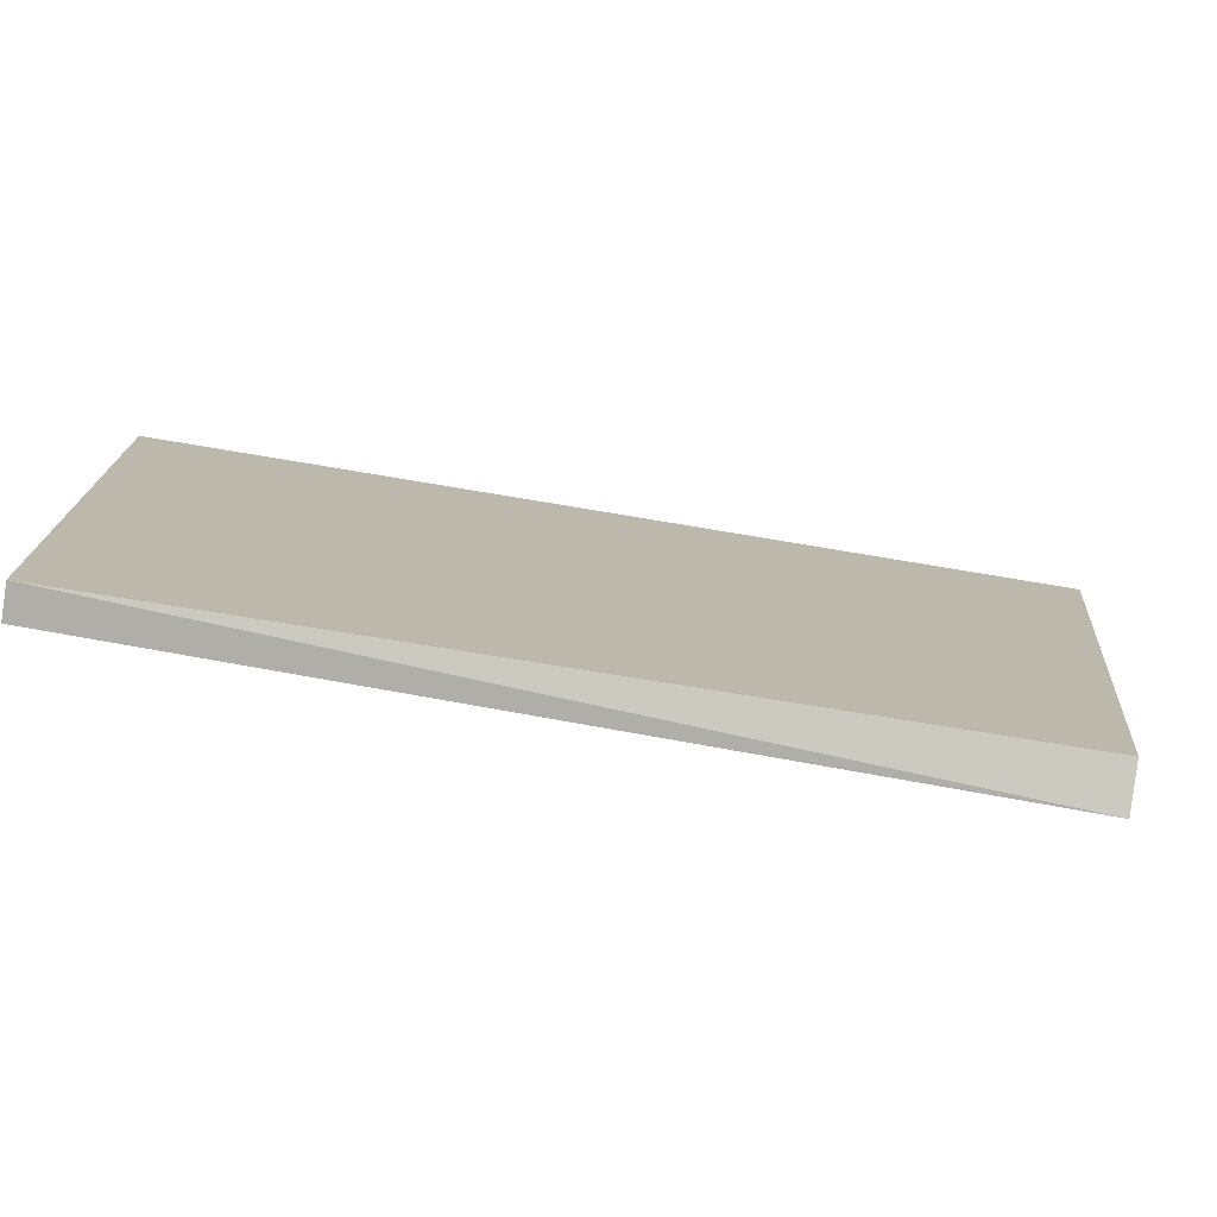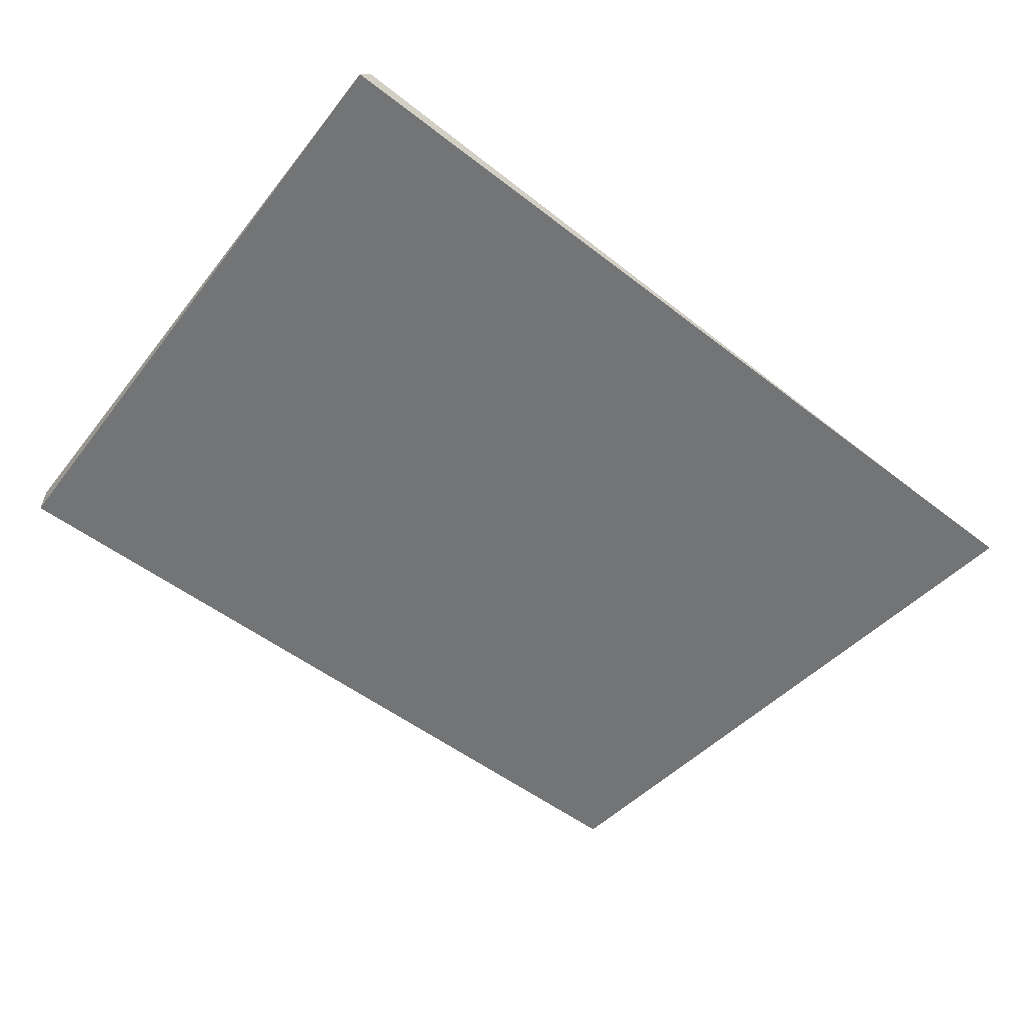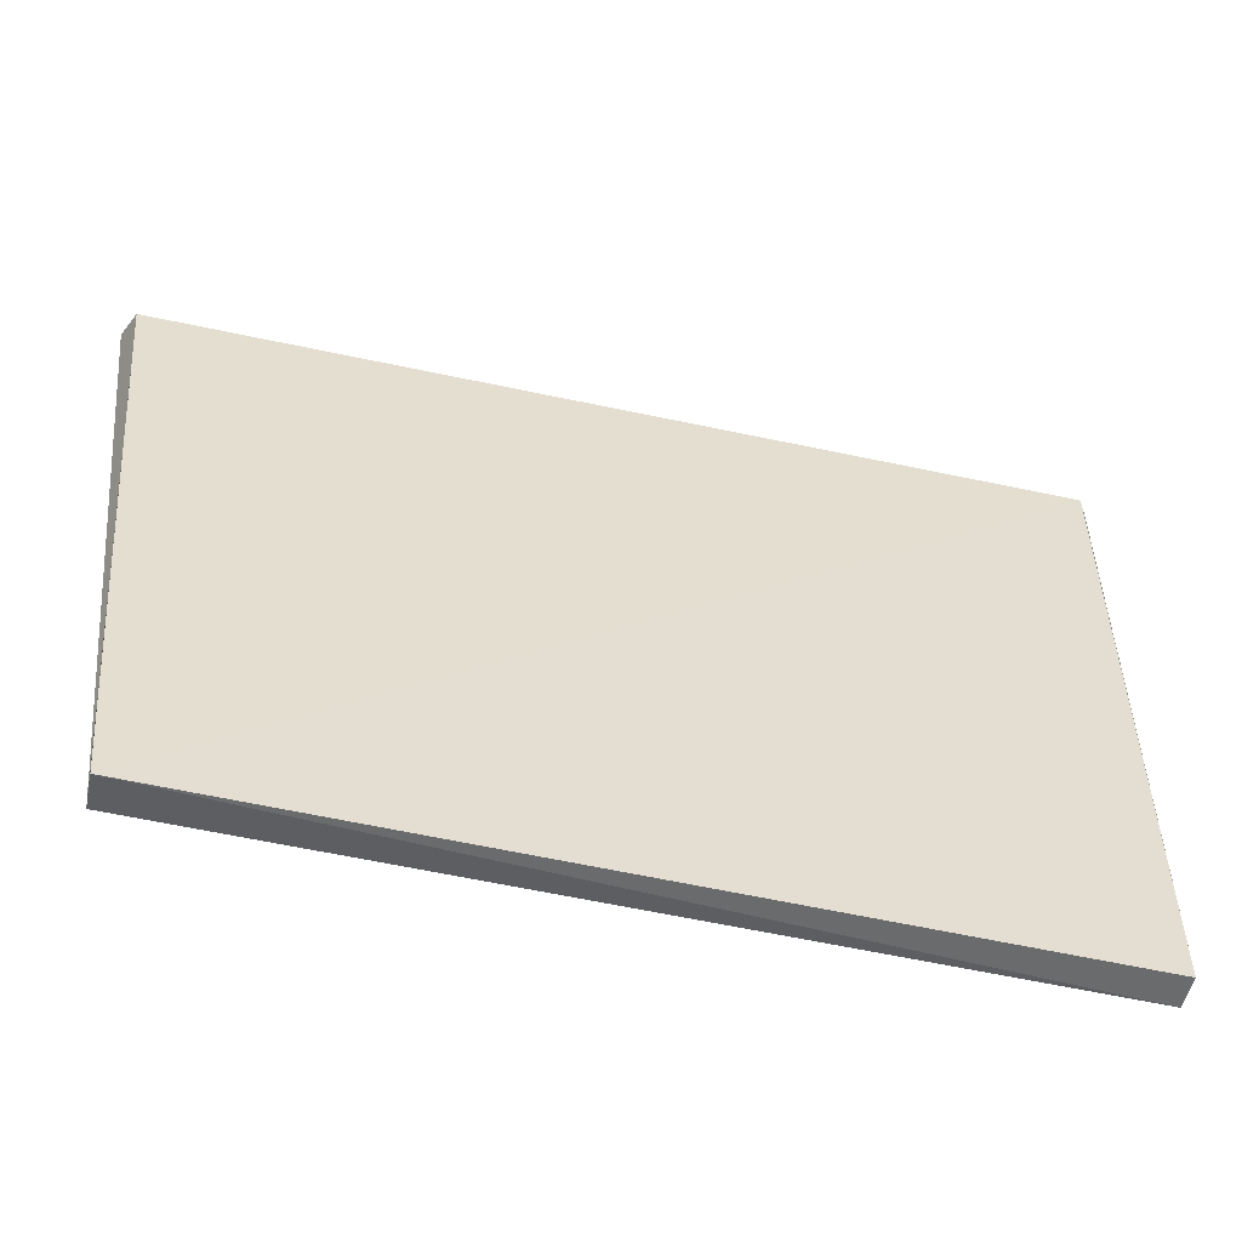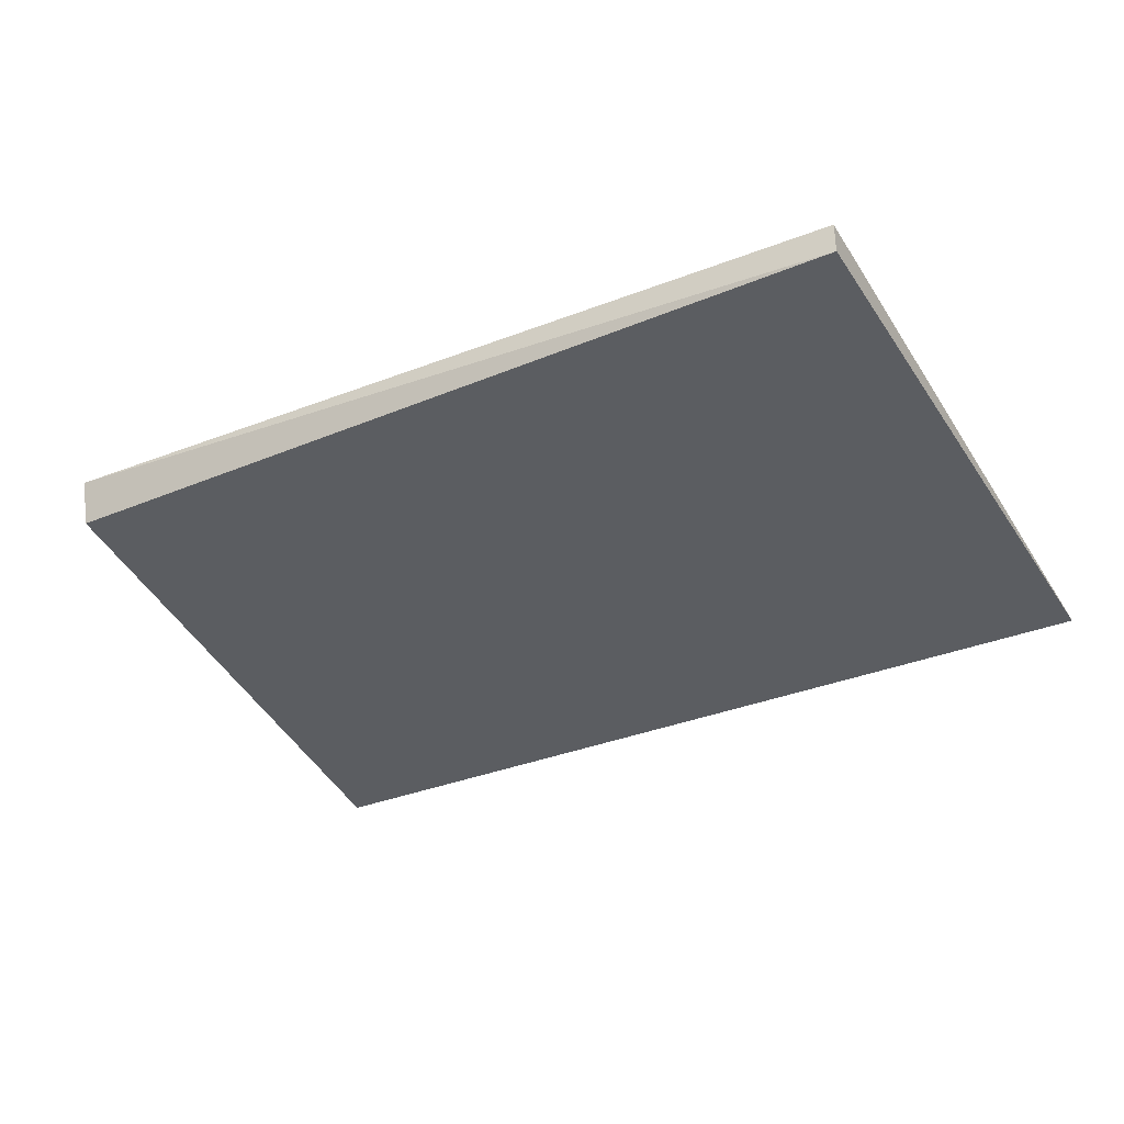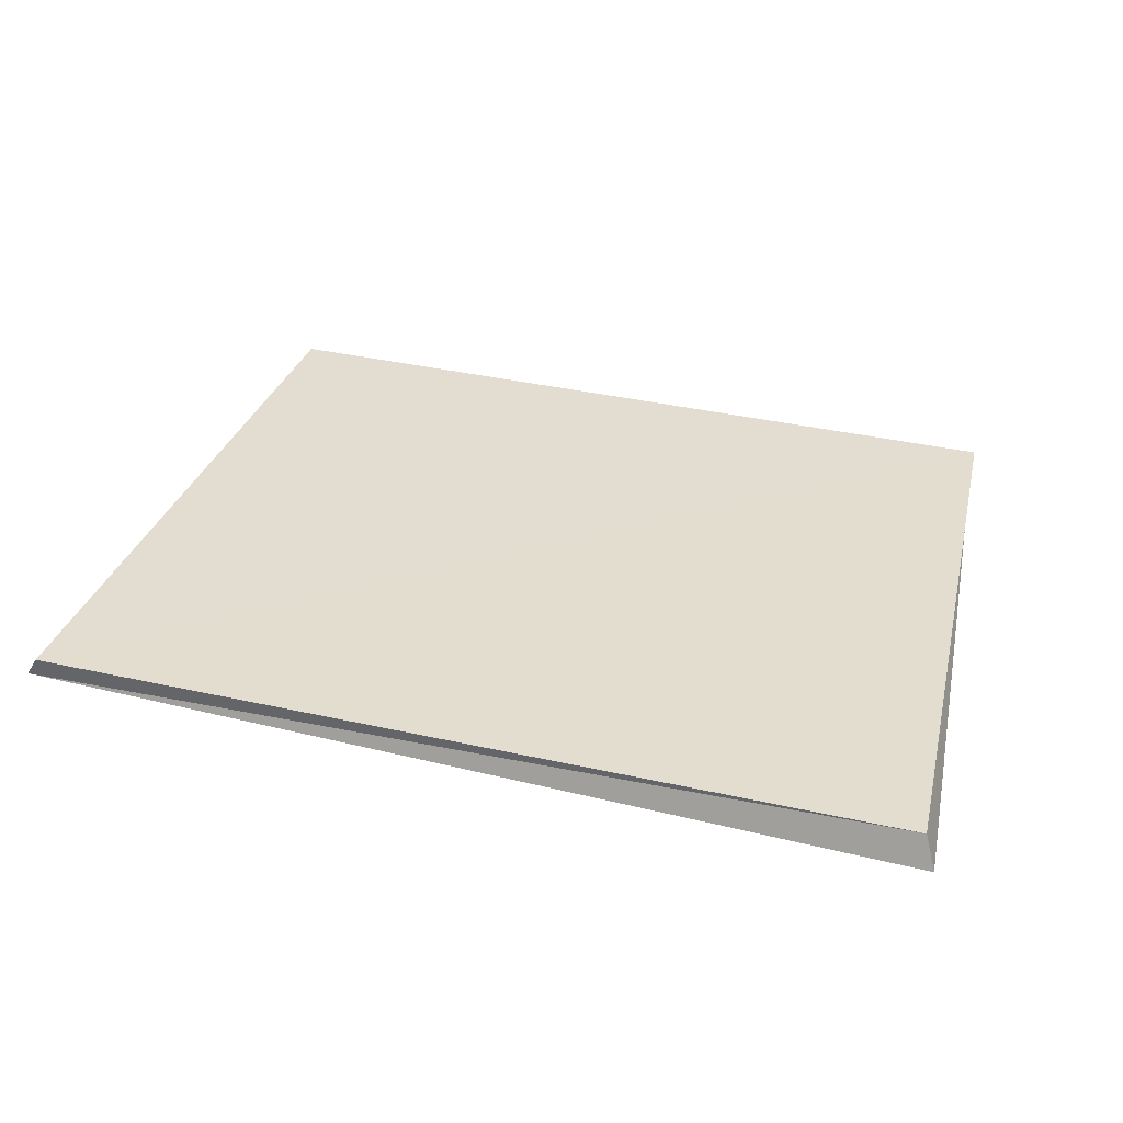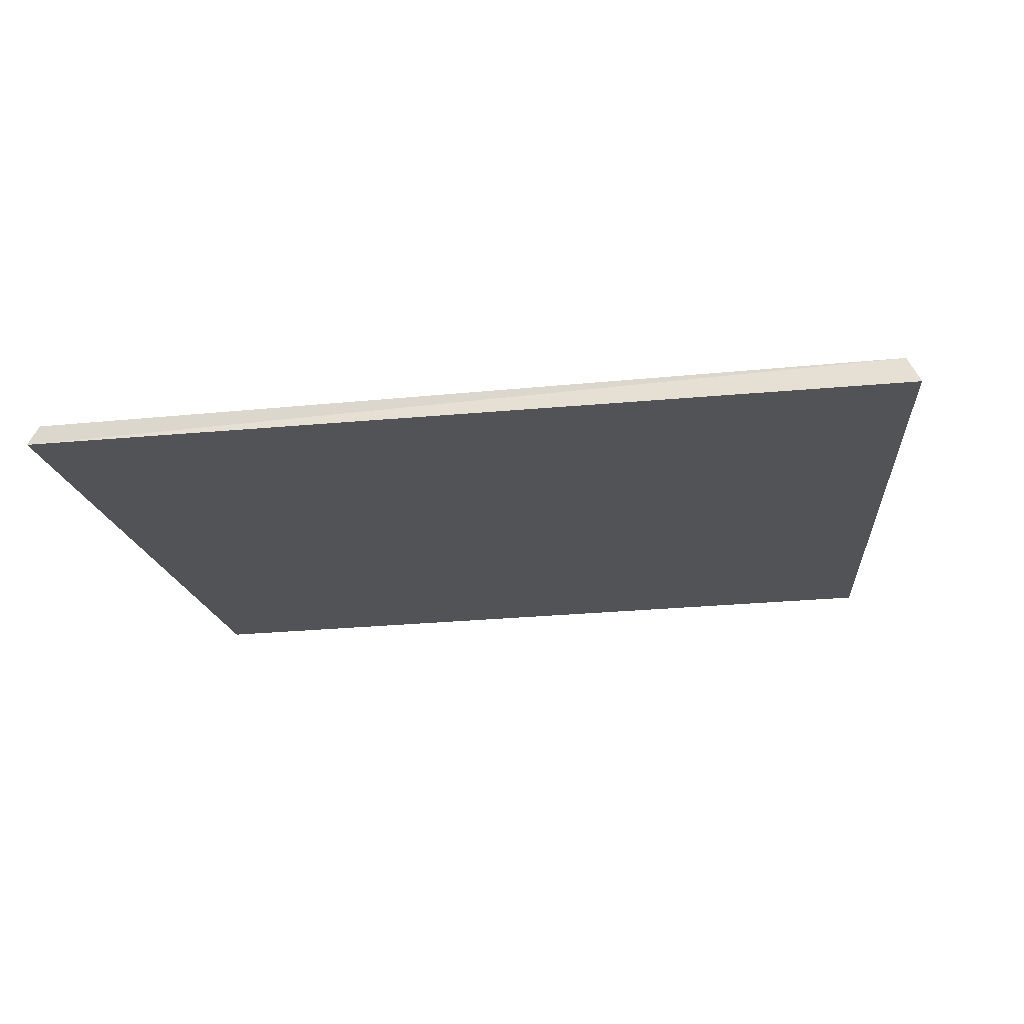
<metadata>
{"format":"obj","ext":"obj","renderer":"f3d","projection":"perspective","resolution":1024,"background":"white","views":[{"elev":-77.5,"azim":-9.4,"up":"+Z"},{"elev":-56.1,"azim":-38.9,"up":"+Y"},{"elev":-53.2,"azim":167.1,"up":"+Z"},{"elev":-35.8,"azim":-152.6,"up":"+Y"},{"elev":35.0,"azim":18.4,"up":"+Y"},{"elev":-21.8,"azim":9.7,"up":"+Y"}]}
</metadata>
<code>
o PC_LOB_BRIDGE
v 1.67 0.9831 -1.872
v -1.736 0.8 -1.886
v -1.825 0.8 0.8121
v 1.965 0.8 0.8022
v 1.67 0.8 -1.822
v -1.736 0.9331 -1.886
v 1.915 0.9331 0.7522
v -1.775 0.8831 0.8121
f 2 5 3
f 6 8 1
f 5 4 3
f 7 1 8
f 1 7 5
f 5 2 1
f 2 3 6
f 6 1 2
f 4 7 3
f 4 5 7
f 8 3 7
f 8 6 3

</code>
